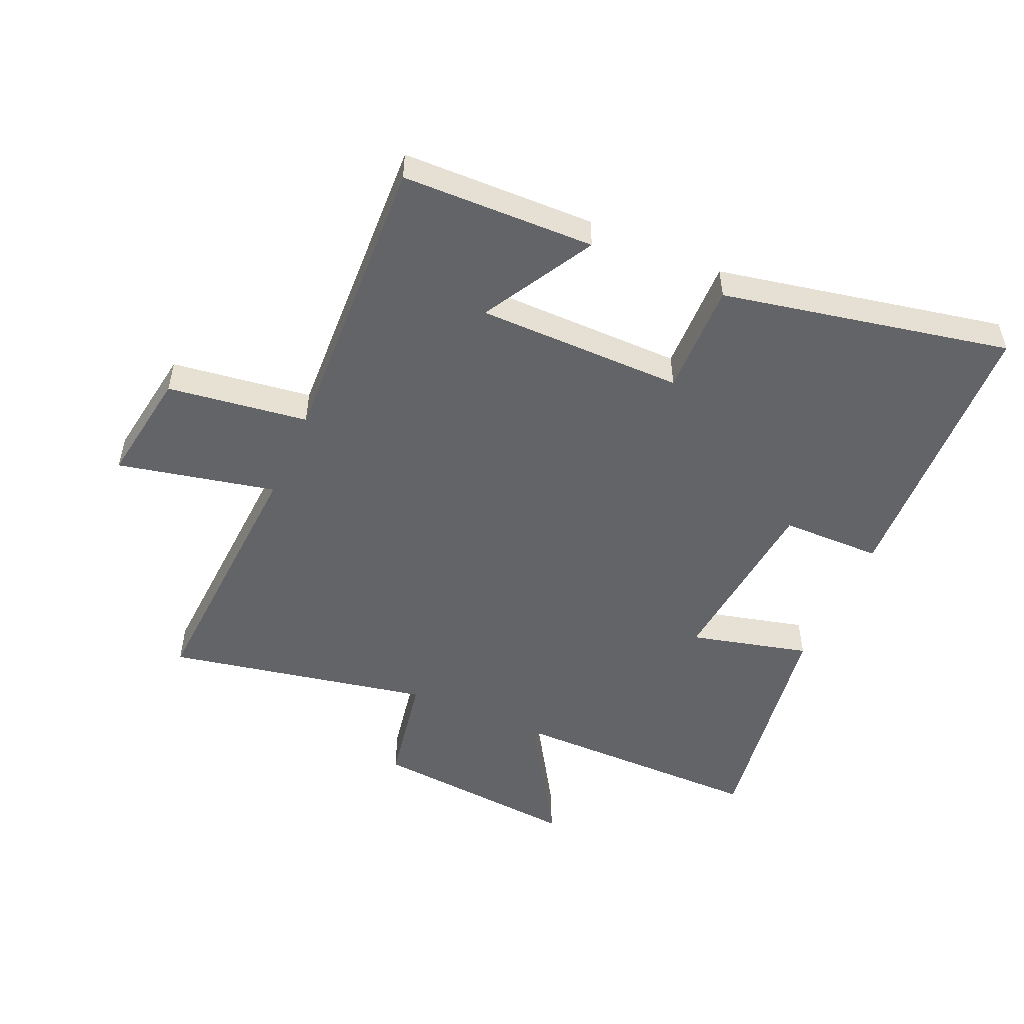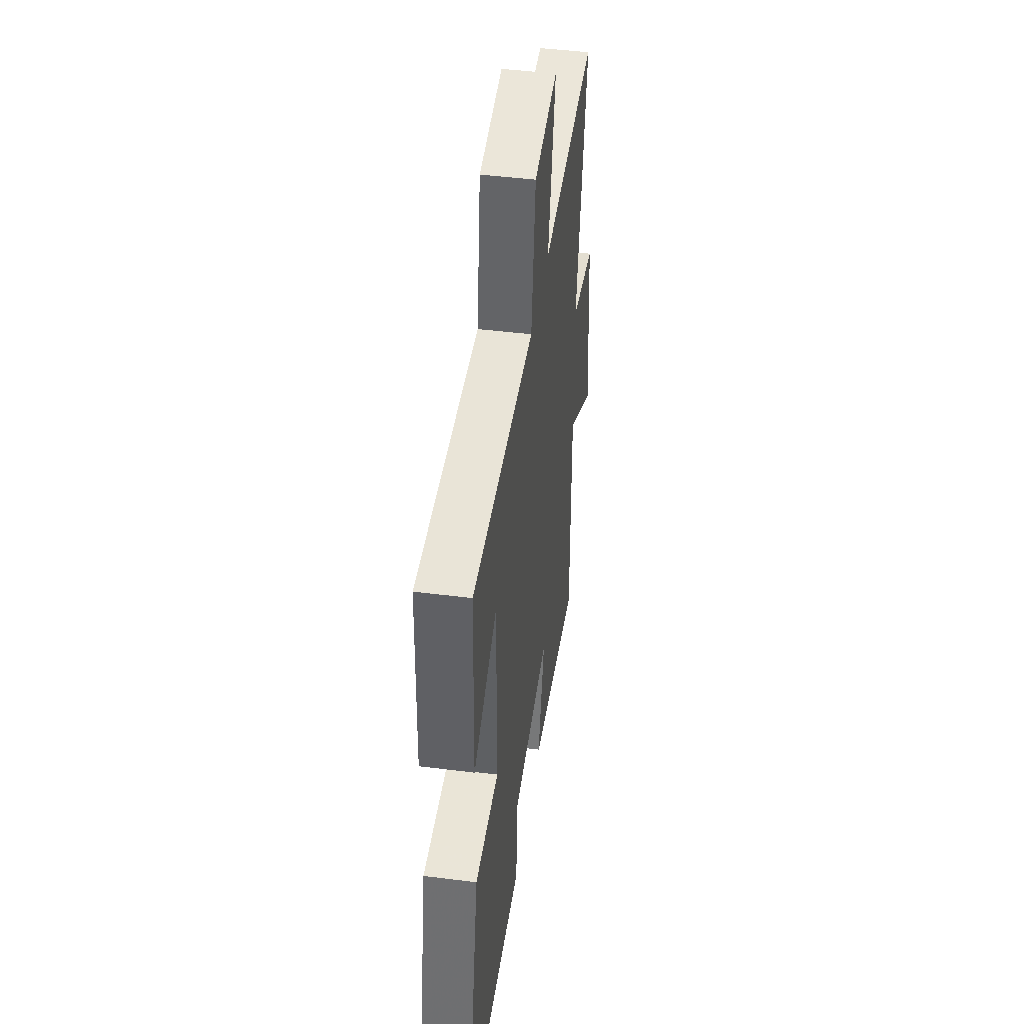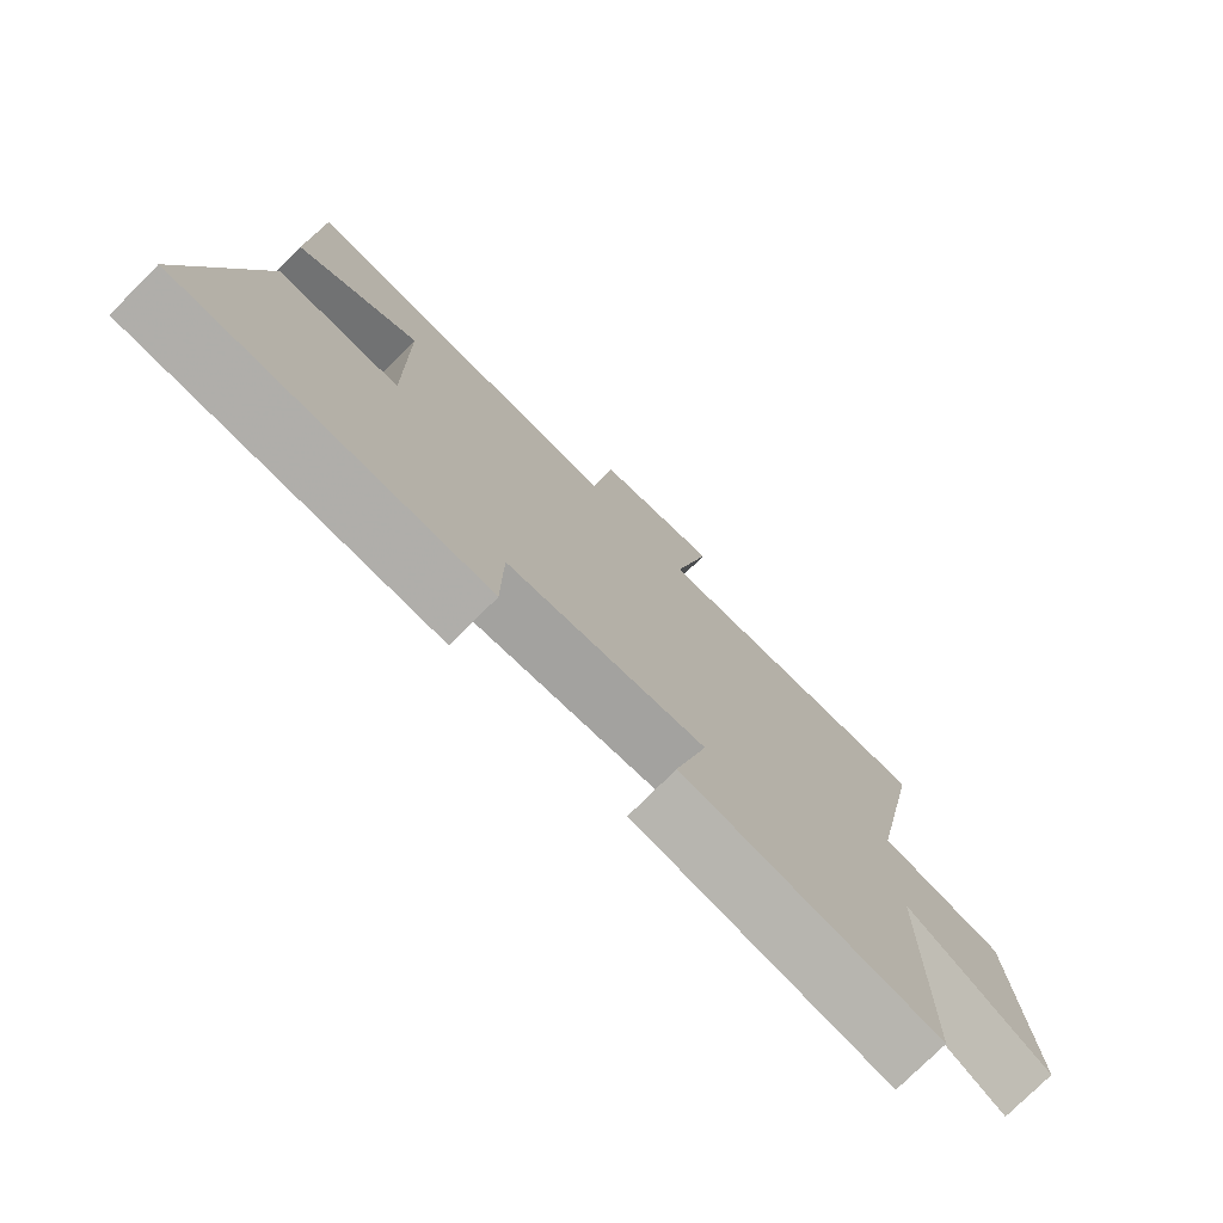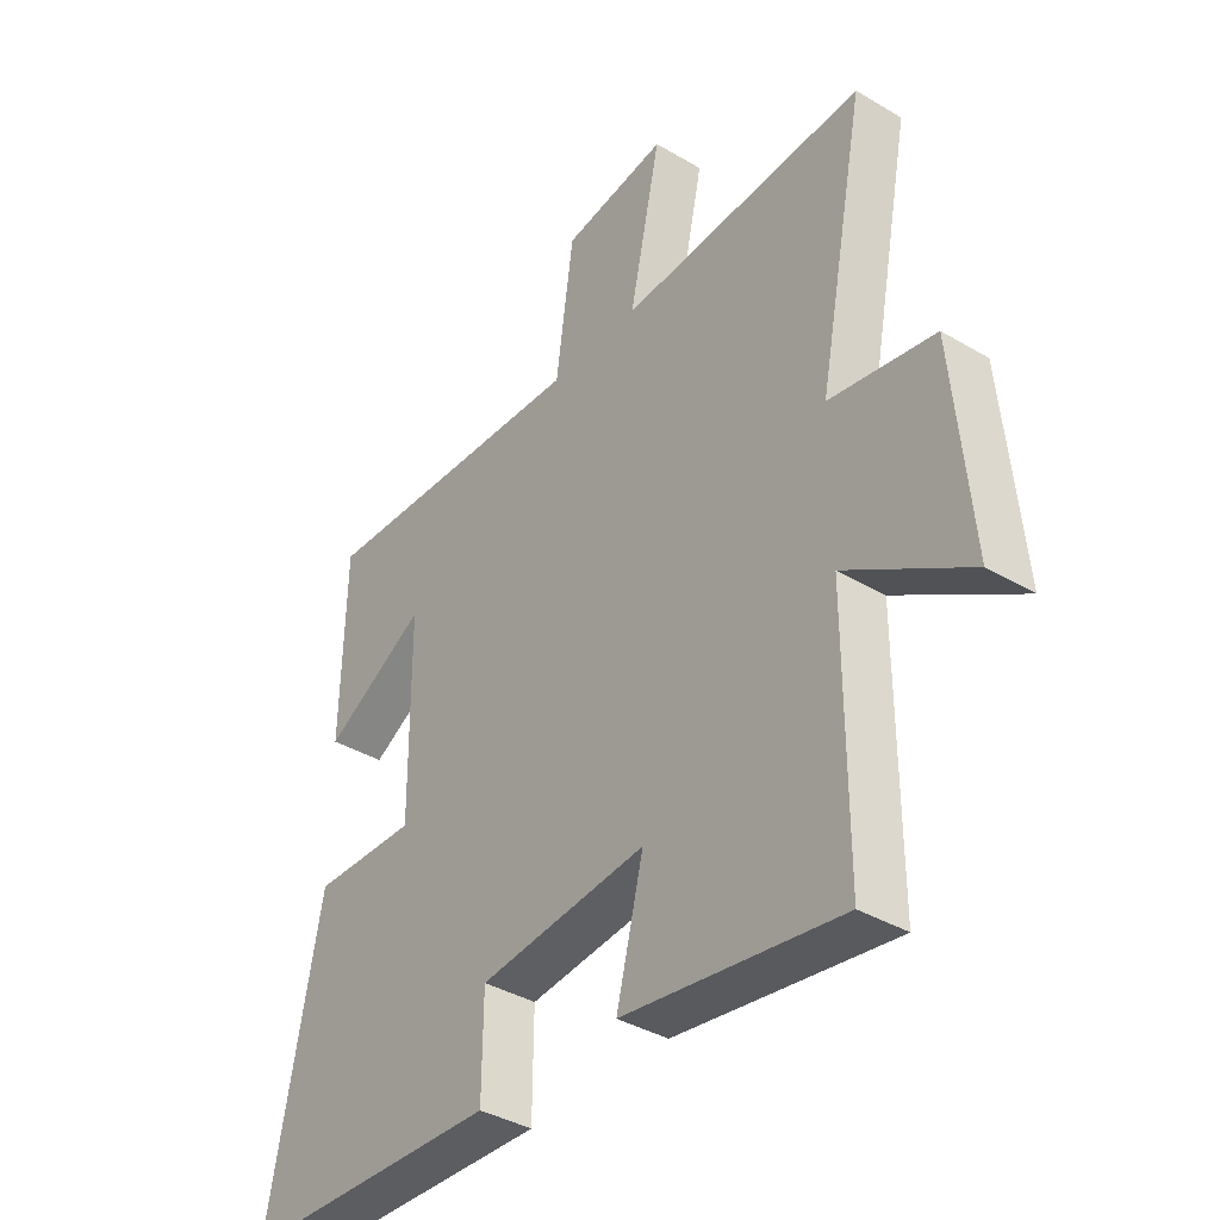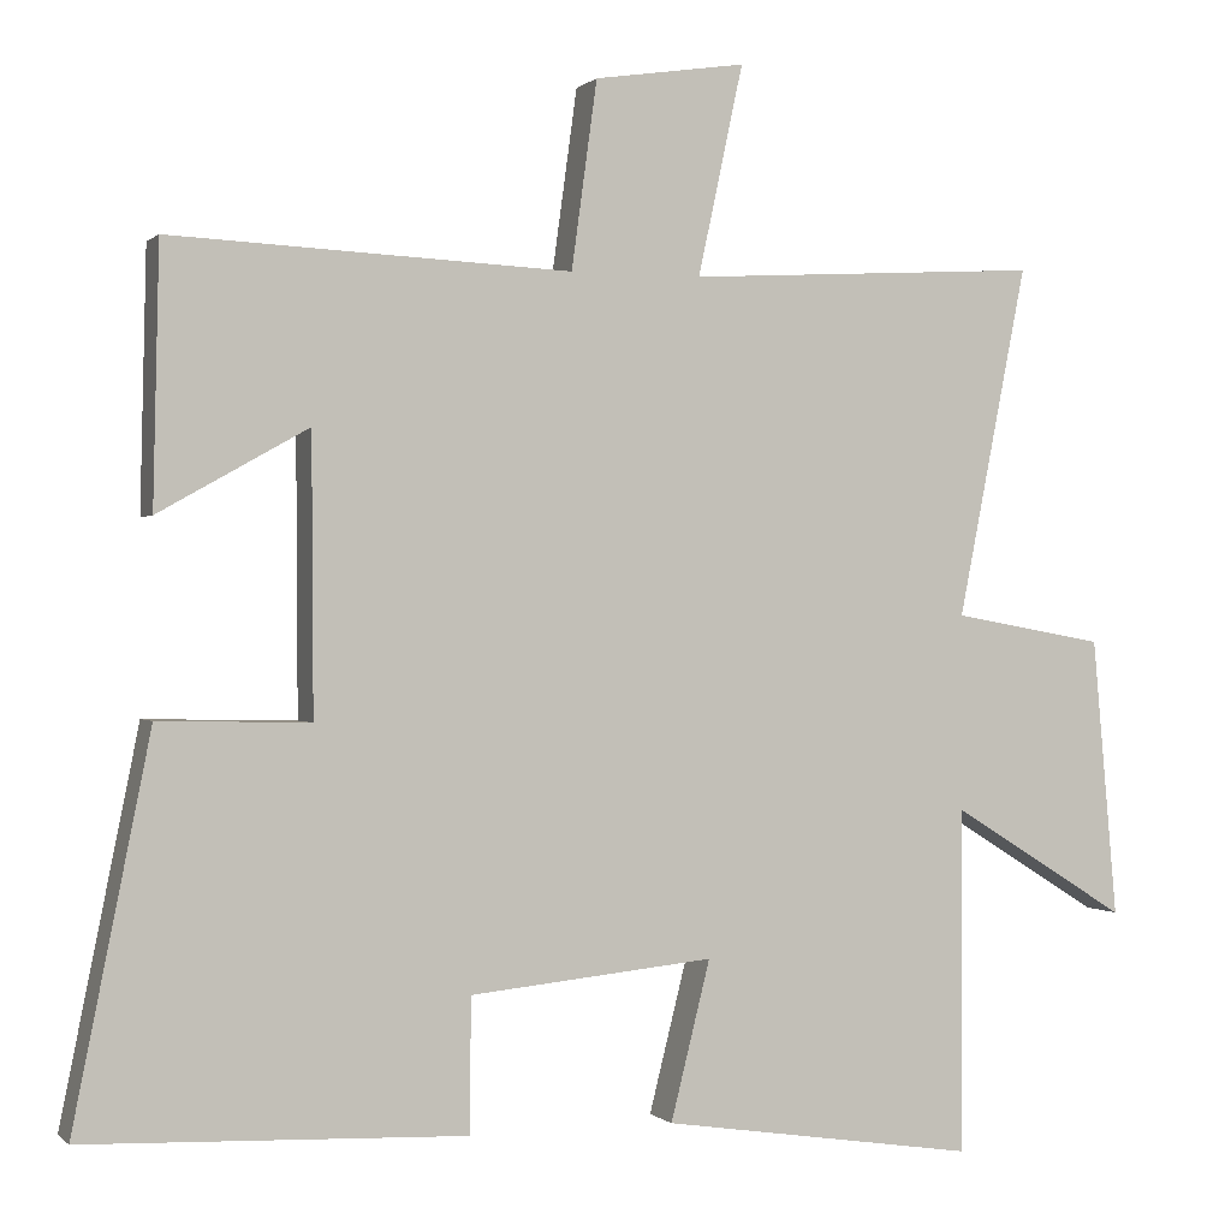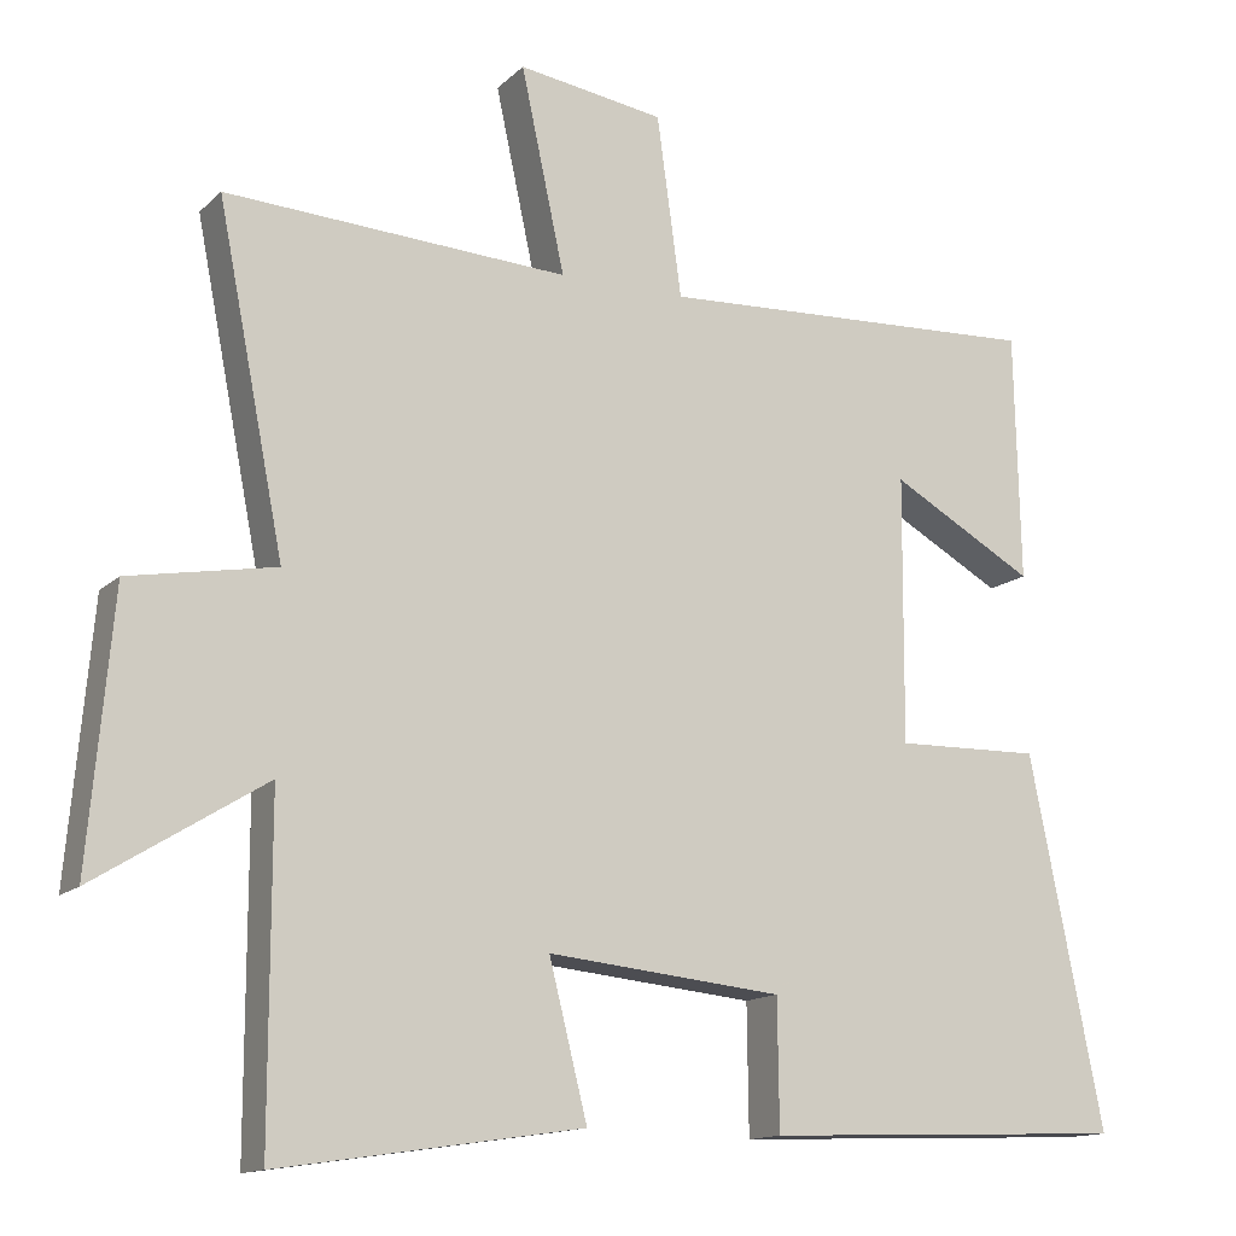
<metadata>
{"format":"obj","ext":"obj","renderer":"f3d","projection":"perspective","resolution":1024,"background":"white","views":[{"elev":-51.3,"azim":66.3,"up":"+Y"},{"elev":45.6,"azim":98.3,"up":"+Z"},{"elev":-76.3,"azim":135.0,"up":"+Z"},{"elev":-38.0,"azim":-127.0,"up":"+Z"},{"elev":0.0,"azim":159.5,"up":"+Z"},{"elev":-13.8,"azim":-27.9,"up":"+Z"}]}
</metadata>
<code>
v 0.593 0.07 -0.482
v 0.132 0.07 -0.5
v 0.13 0.07 -0.338
v -0.166 0.07 -0.308
v -0.118 0.07 -0.5
v -0.5 0.07 -0.557
v -0.5 0.07 -0.139
v -0.714 0.07 -0.272
v -0.684 0.07 0.066
v -0.5 0.07 0.099
v -0.584 0.07 0.525
v -0.153 0.07 0.5
v -0.208 0.07 0.755
v -0.024 0.07 0.727
v 0.007 0.07 0.5
v 0.493 0.07 0.522
v 0.5 0.07 0.21
v 0.319 0.07 0.312
v 0.317 0.07 -0.022
v 0.5 0.07 -0.018
v 0.593 0 -0.482
v 0.132 0 -0.5
v 0.13 0 -0.338
v -0.166 0 -0.308
v -0.118 0 -0.5
v -0.5 0 -0.557
v -0.5 0 -0.139
v -0.714 0 -0.272
v -0.684 0 0.066
v -0.5 0 0.099
v -0.584 0 0.525
v -0.153 0 0.5
v -0.208 0 0.755
v -0.024 0 0.727
v 0.007 0 0.5
v 0.493 0 0.522
v 0.5 0 0.21
v 0.319 0 0.312
v 0.317 0 -0.022
v 0.5 0 -0.018
f 1 2 3
f 20 1 3
f 19 20 3
f 18 19 3 4
f 15 16 17 18
f 15 18 4
f 12 13 14 15
f 12 15 4
f 10 11 12 4
f 7 8 9 10
f 6 7 10
f 5 6 10
f 4 5 10
f 23 22 21
f 23 21 40
f 23 40 39
f 24 23 39 38
f 38 37 36 35
f 24 38 35
f 35 34 33 32
f 24 35 32
f 24 32 31 30
f 30 29 28 27
f 30 27 26
f 30 26 25
f 30 25 24
f 1 21 22 2
f 2 22 23 3
f 3 23 24 4
f 4 24 25 5
f 5 25 26 6
f 6 26 27 7
f 7 27 28 8
f 8 28 29 9
f 9 29 30 10
f 10 30 31 11
f 11 31 32 12
f 12 32 33 13
f 13 33 34 14
f 14 34 35 15
f 15 35 36 16
f 16 36 37 17
f 17 37 38 18
f 18 38 39 19
f 19 39 40 20
f 20 40 21 1

</code>
